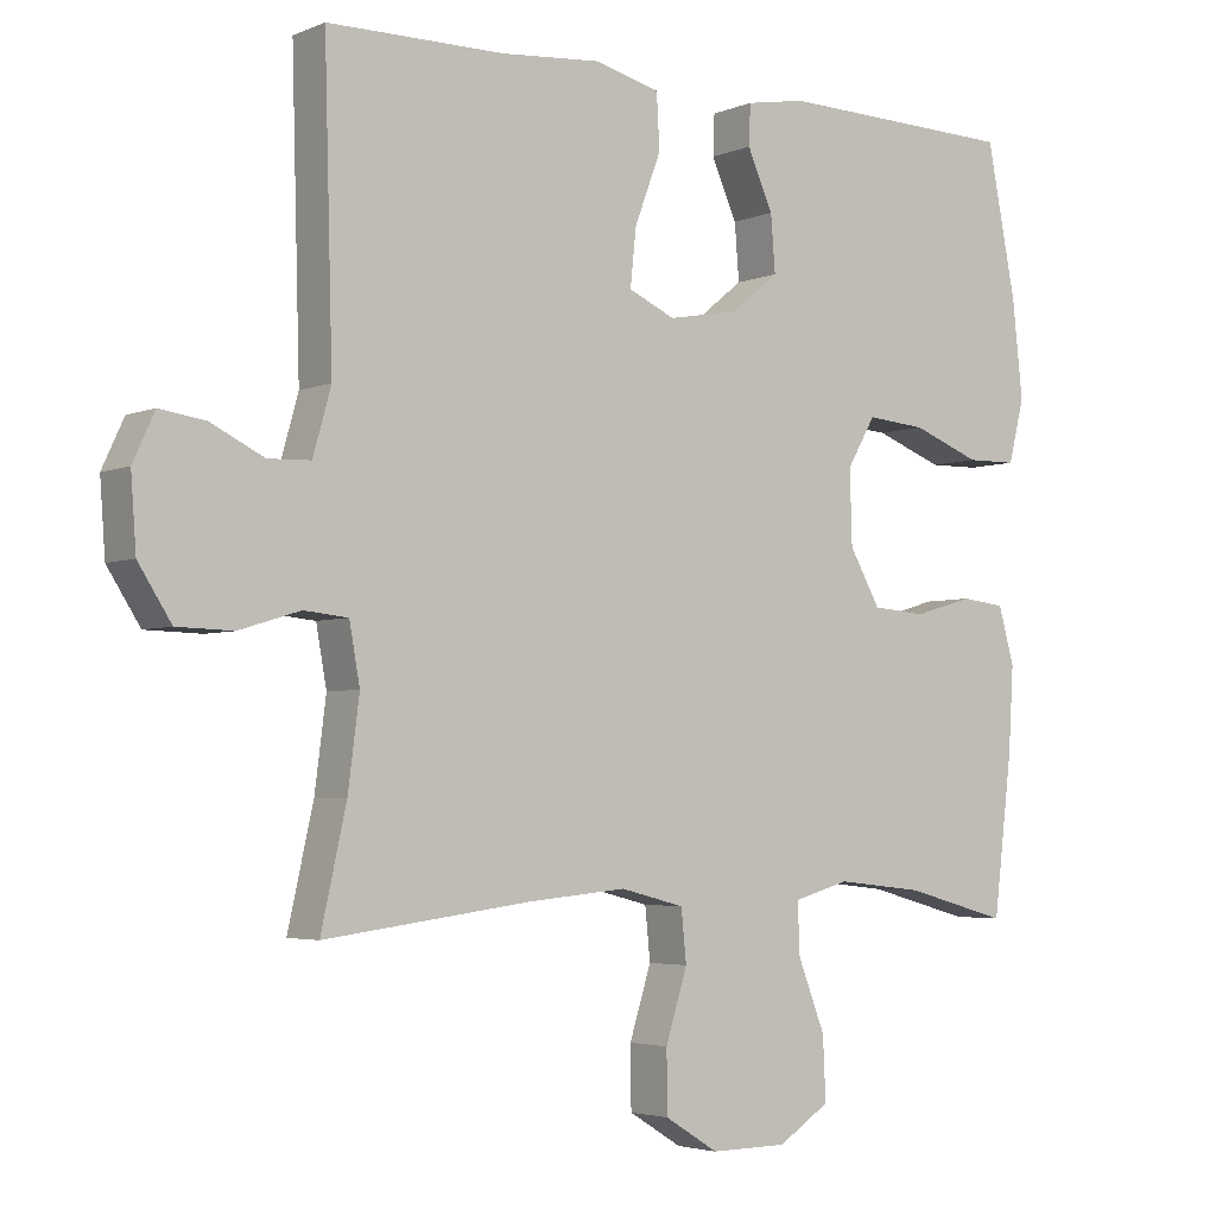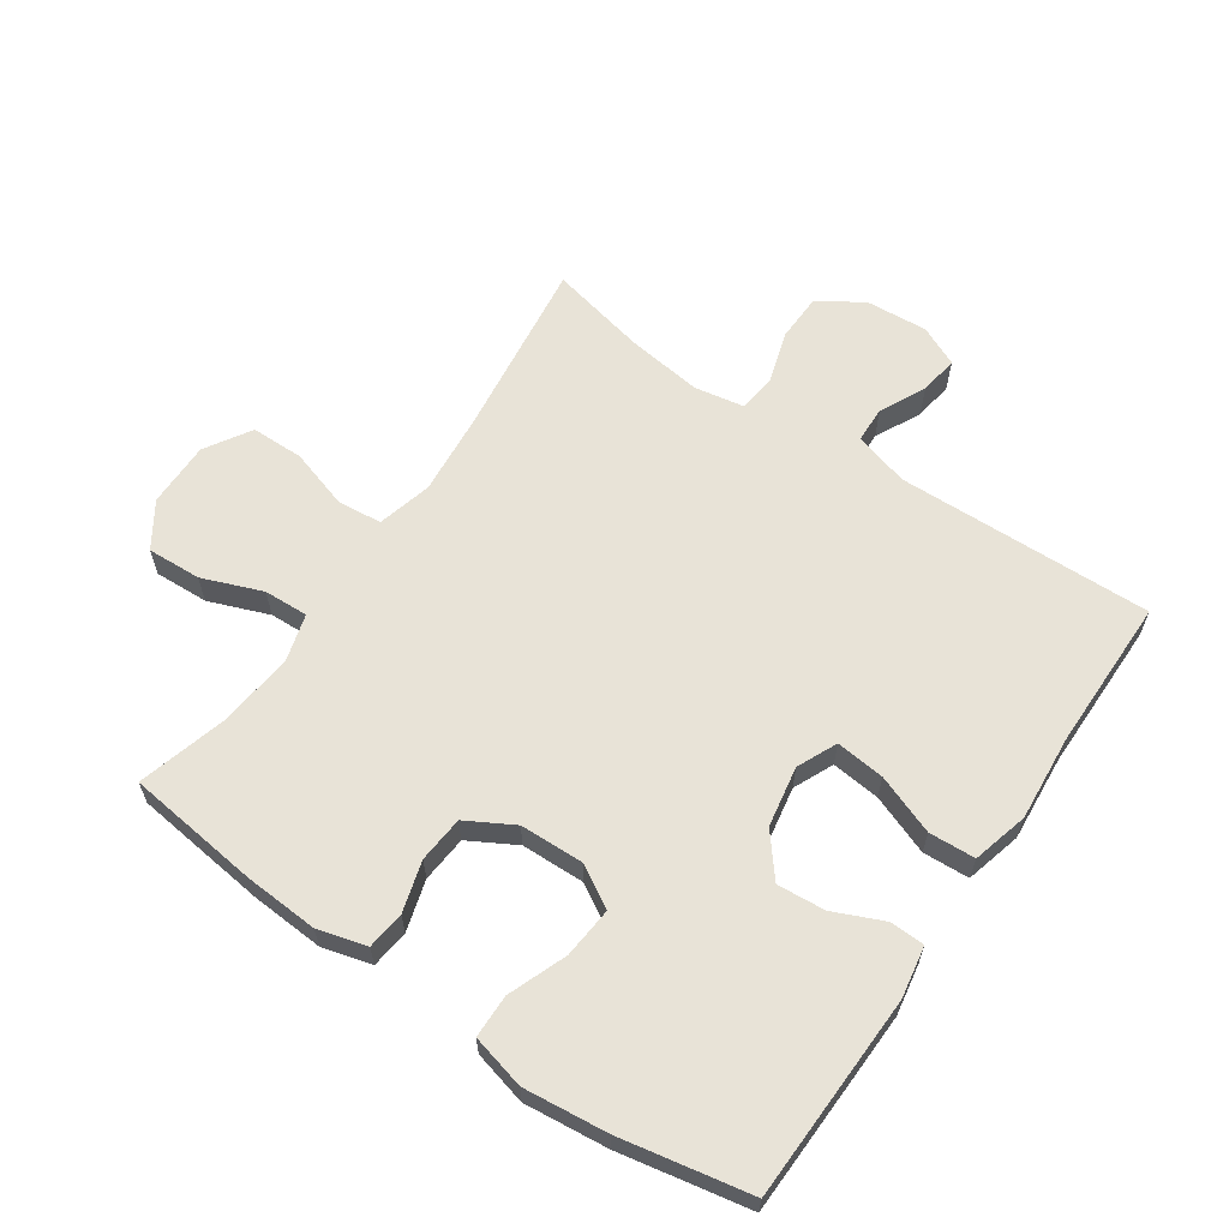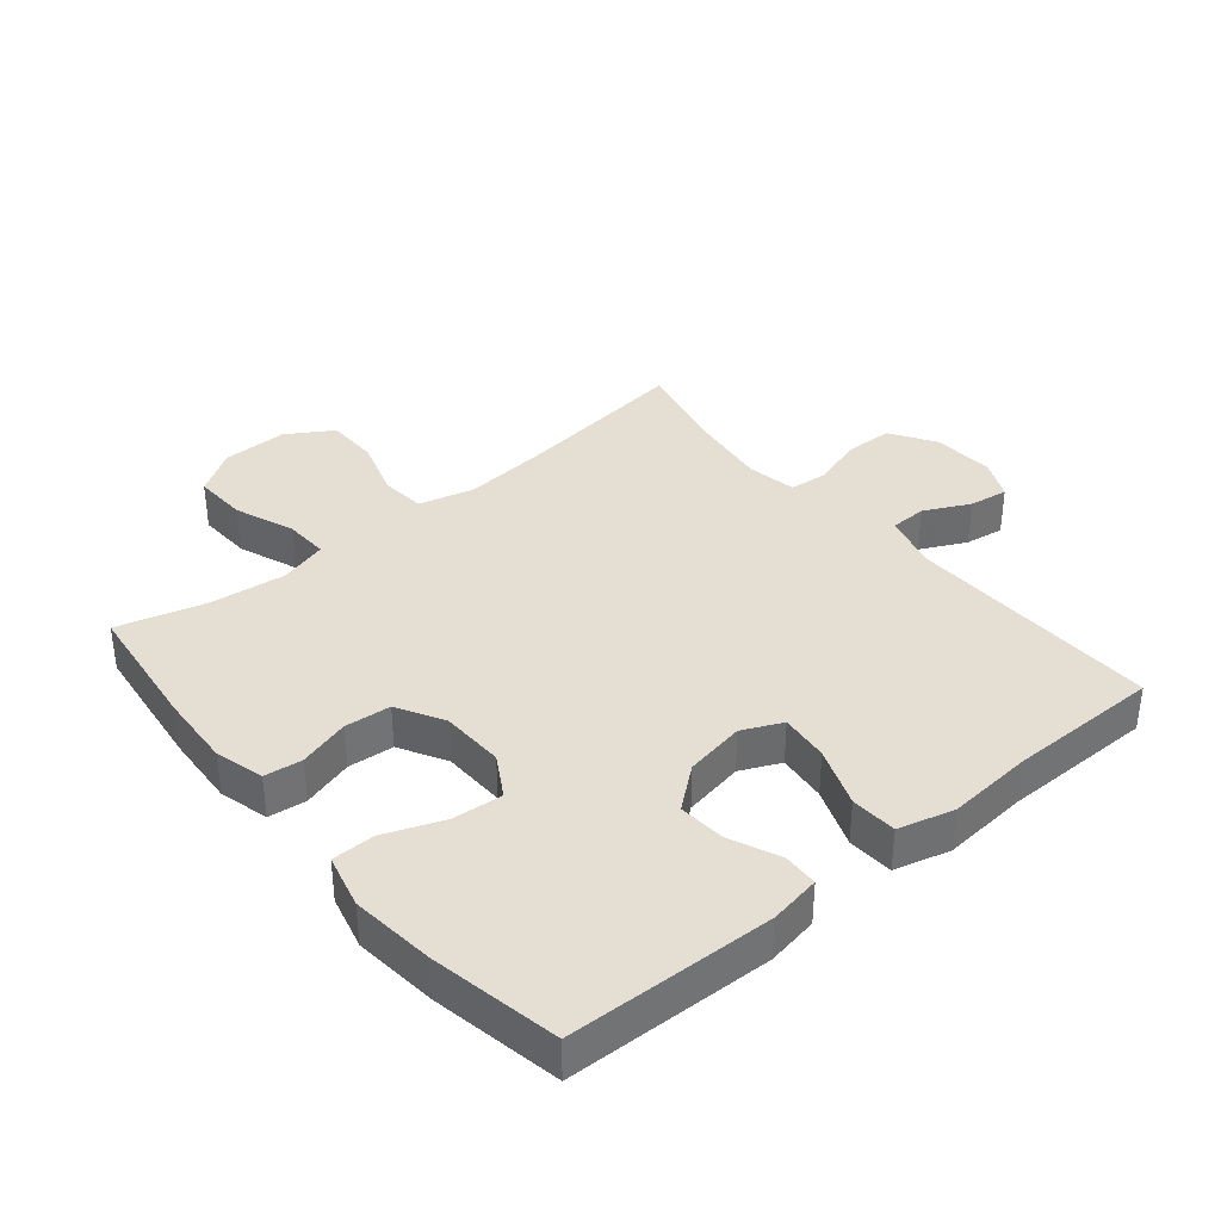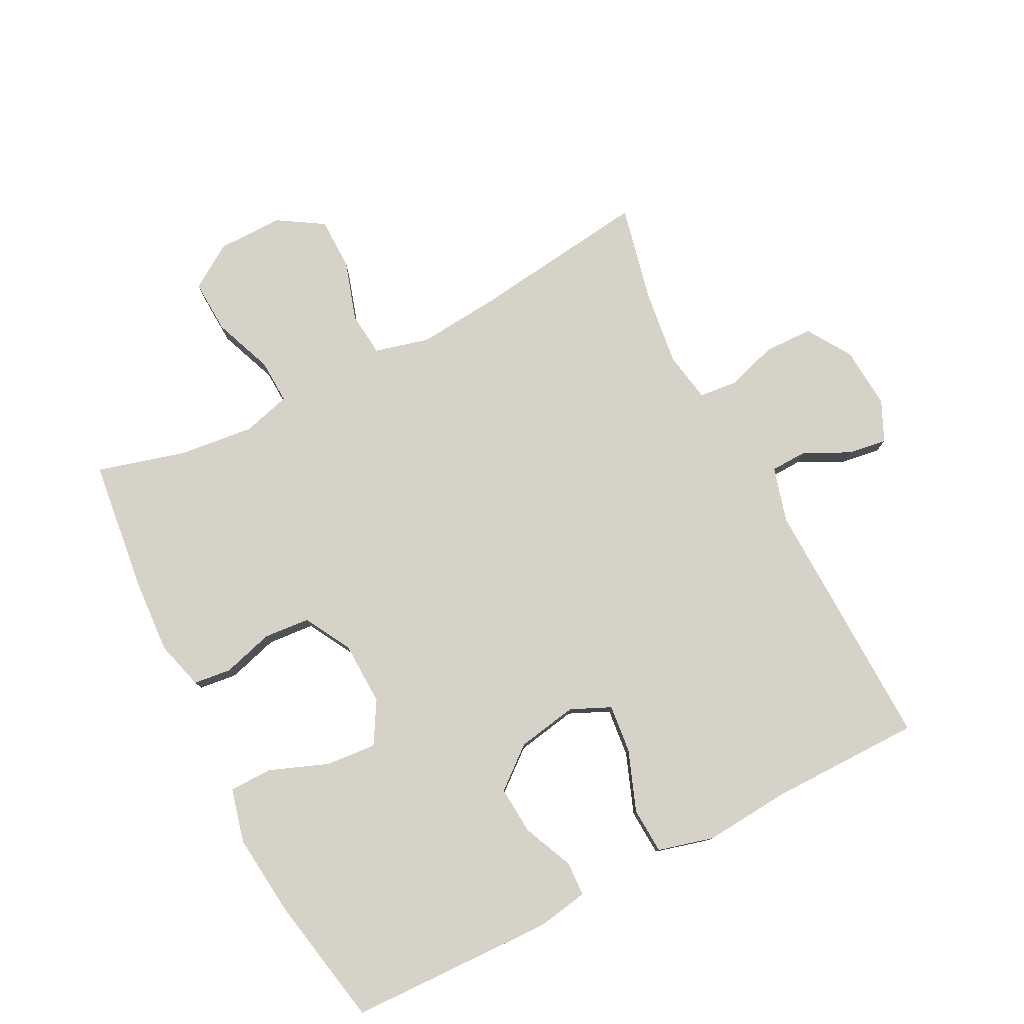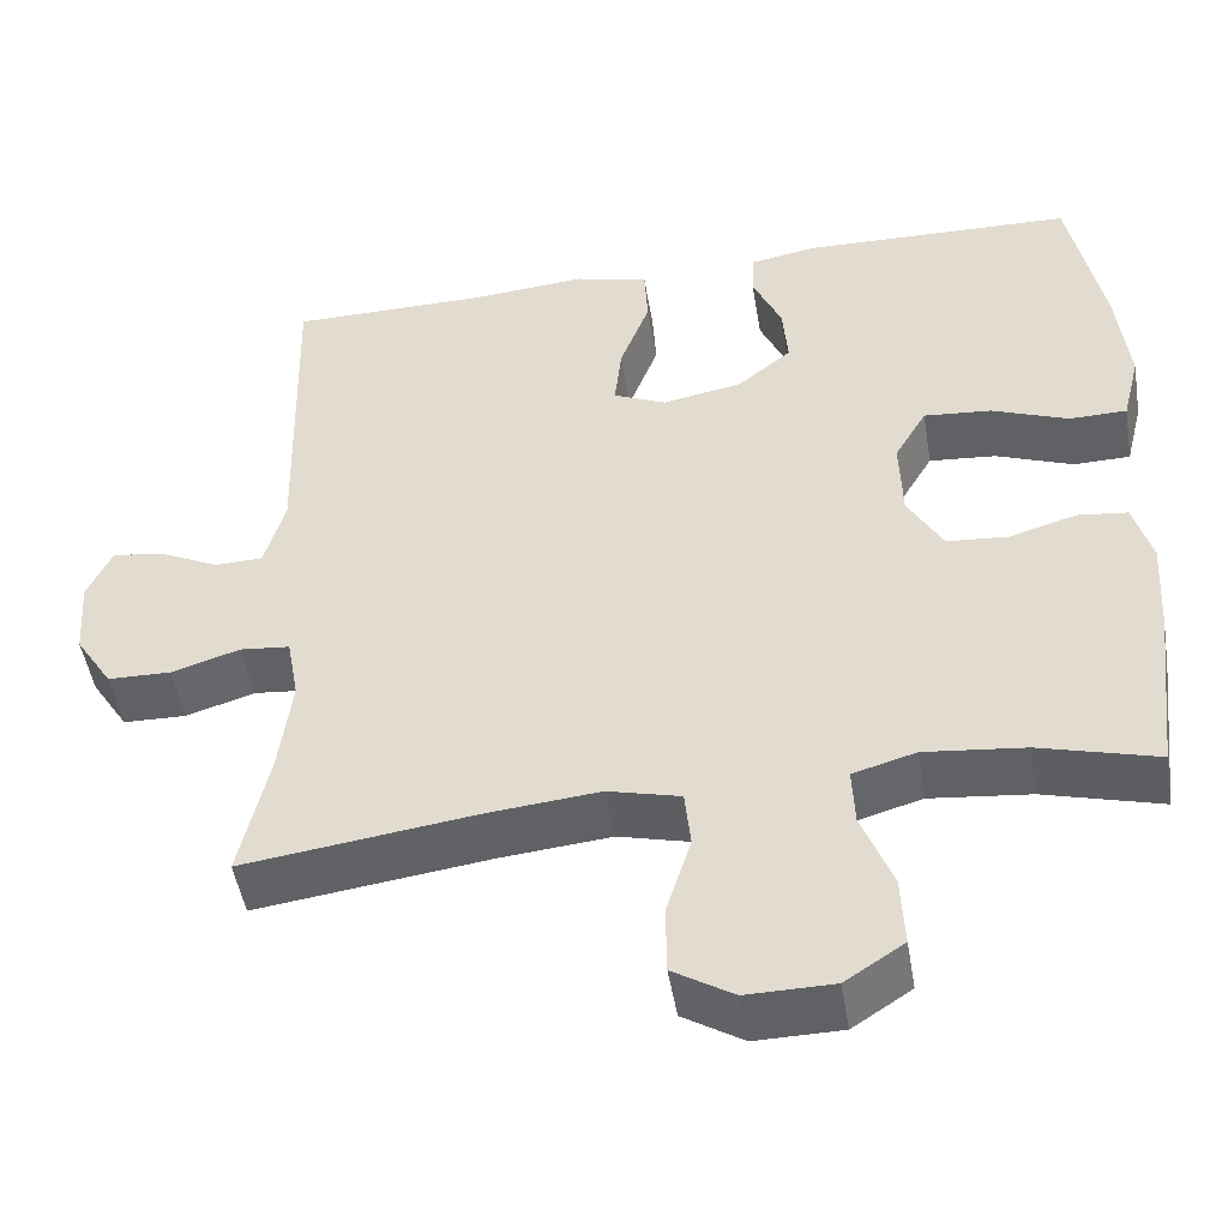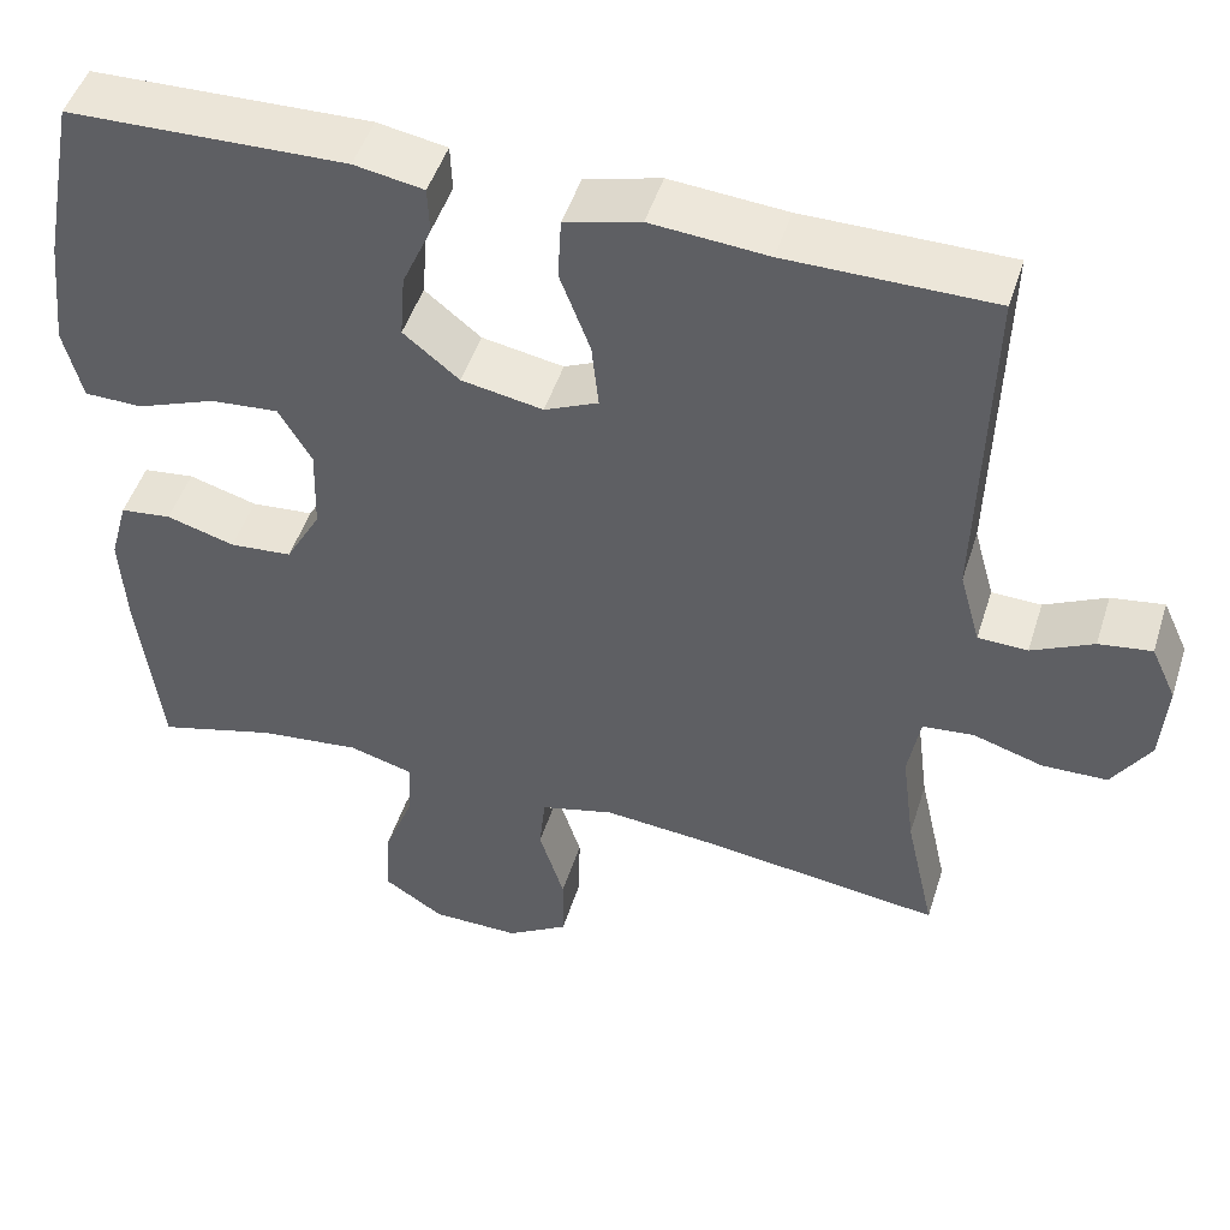
<metadata>
{"format":"obj","ext":"obj","renderer":"f3d","projection":"perspective","resolution":1024,"background":"white","views":[{"elev":-3.7,"azim":143.5,"up":"+Z"},{"elev":62.2,"azim":-55.6,"up":"+Y"},{"elev":36.9,"azim":-39.6,"up":"+Y"},{"elev":78.6,"azim":-27.1,"up":"+Y"},{"elev":-48.8,"azim":-170.6,"up":"+Z"},{"elev":48.3,"azim":17.3,"up":"+Z"}]}
</metadata>
<code>
v 0.5 0.07 0.5
v 0.489 0.07 0.103
v 0.513 0.07 0.017
v 0.57 0.07 0.015
v 0.641 0.07 0.05
v 0.702 0.07 0.059
v 0.731 0.07 -0.004
v 0.724 0.07 -0.1
v 0.68 0.07 -0.169
v 0.605 0.07 -0.171
v 0.524 0.07 -0.146
v 0.465 0.07 -0.152
v 0.451 0.07 -0.23
v 0.466 0.07 -0.347
v 0.5 0.07 -0.5
v 0.223 0.07 -0.464
v 0.093 0.07 -0.452
v 0.008 0.07 -0.474
v 0.001 0.07 -0.543
v 0.03 0.07 -0.636
v 0.029 0.07 -0.718
v -0.042 0.07 -0.762
v -0.144 0.07 -0.761
v -0.213 0.07 -0.716
v -0.209 0.07 -0.632
v -0.173 0.07 -0.539
v -0.17 0.07 -0.47
v -0.244 0.07 -0.449
v -0.362 0.07 -0.462
v -0.5 0.07 -0.5
v -0.525 0.07 -0.292
v -0.532 0.07 -0.177
v -0.511 0.07 -0.101
v -0.452 0.07 -0.094
v -0.373 0.07 -0.117
v -0.301 0.07 -0.111
v -0.26 0.07 -0.038
v -0.257 0.07 0.061
v -0.295 0.07 0.126
v -0.374 0.07 0.119
v -0.465 0.07 0.084
v -0.532 0.07 0.085
v -0.553 0.07 0.169
v -0.539 0.07 0.299
v -0.5 0.07 0.5
v -0.18 0.07 0.509
v -0.1 0.07 0.495
v -0.098 0.07 0.441
v -0.132 0.07 0.364
v -0.138 0.07 0.289
v -0.074 0.07 0.237
v 0.02 0.07 0.22
v 0.082 0.07 0.248
v 0.074 0.07 0.324
v 0.039 0.07 0.417
v 0.043 0.07 0.489
v 0.13 0.07 0.512
v 0.264 0.07 0.501
v 0.5 0 0.5
v 0.489 0 0.103
v 0.513 0 0.017
v 0.57 0 0.015
v 0.641 0 0.05
v 0.702 0 0.059
v 0.731 0 -0.004
v 0.724 0 -0.1
v 0.68 0 -0.169
v 0.605 0 -0.171
v 0.524 0 -0.146
v 0.465 0 -0.152
v 0.451 0 -0.23
v 0.466 0 -0.347
v 0.5 0 -0.5
v 0.223 0 -0.464
v 0.093 0 -0.452
v 0.008 0 -0.474
v 0.001 0 -0.543
v 0.03 0 -0.636
v 0.029 0 -0.718
v -0.042 0 -0.762
v -0.144 0 -0.761
v -0.213 0 -0.716
v -0.209 0 -0.632
v -0.173 0 -0.539
v -0.17 0 -0.47
v -0.244 0 -0.449
v -0.362 0 -0.462
v -0.5 0 -0.5
v -0.525 0 -0.292
v -0.532 0 -0.177
v -0.511 0 -0.101
v -0.452 0 -0.094
v -0.373 0 -0.117
v -0.301 0 -0.111
v -0.26 0 -0.038
v -0.257 0 0.061
v -0.295 0 0.126
v -0.374 0 0.119
v -0.465 0 0.084
v -0.532 0 0.085
v -0.553 0 0.169
v -0.539 0 0.299
v -0.5 0 0.5
v -0.18 0 0.509
v -0.1 0 0.495
v -0.098 0 0.441
v -0.132 0 0.364
v -0.138 0 0.289
v -0.074 0 0.237
v 0.02 0 0.22
v 0.082 0 0.248
v 0.074 0 0.324
v 0.039 0 0.417
v 0.043 0 0.489
v 0.13 0 0.512
v 0.264 0 0.501
f 56 57 58
f 55 56 58
f 54 55 58
f 58 1 2
f 54 58 2
f 53 54 2
f 52 53 2 3
f 51 52 3
f 47 48 49
f 46 47 49
f 45 46 49
f 44 45 49
f 43 44 49
f 42 43 49
f 41 42 49
f 40 41 49
f 39 40 49 50
f 38 39 50 51
f 33 34 35
f 32 33 35
f 31 32 35
f 30 31 35
f 29 30 35
f 28 29 35 36
f 27 28 36 37
f 24 25 26
f 23 24 26
f 22 23 26
f 21 22 26
f 20 21 26
f 19 20 26
f 18 19 26 27
f 38 51 3
f 37 38 3
f 27 37 3
f 18 27 3
f 17 18 3
f 9 10 11
f 8 9 11
f 7 8 11
f 6 7 11
f 5 6 11
f 4 5 11
f 4 11 12
f 3 4 12
f 17 3 12
f 16 17 12
f 14 15 16
f 13 14 16
f 12 13 16
f 116 115 114
f 116 114 113
f 116 113 112
f 60 59 116
f 60 116 112
f 60 112 111
f 61 60 111 110
f 61 110 109
f 107 106 105
f 107 105 104
f 107 104 103
f 107 103 102
f 107 102 101
f 107 101 100
f 107 100 99
f 107 99 98
f 108 107 98 97
f 109 108 97 96
f 93 92 91
f 93 91 90
f 93 90 89
f 93 89 88
f 93 88 87
f 94 93 87 86
f 95 94 86 85
f 84 83 82
f 84 82 81
f 84 81 80
f 84 80 79
f 84 79 78
f 84 78 77
f 85 84 77 76
f 61 109 96
f 61 96 95
f 61 95 85
f 61 85 76
f 61 76 75
f 69 68 67
f 69 67 66
f 69 66 65
f 69 65 64
f 69 64 63
f 69 63 62
f 70 69 62
f 70 62 61
f 70 61 75
f 70 75 74
f 74 73 72
f 74 72 71
f 74 71 70
f 1 59 60 2
f 2 60 61 3
f 3 61 62 4
f 4 62 63 5
f 5 63 64 6
f 6 64 65 7
f 7 65 66 8
f 8 66 67 9
f 9 67 68 10
f 10 68 69 11
f 11 69 70 12
f 12 70 71 13
f 13 71 72 14
f 14 72 73 15
f 15 73 74 16
f 16 74 75 17
f 17 75 76 18
f 18 76 77 19
f 19 77 78 20
f 20 78 79 21
f 21 79 80 22
f 22 80 81 23
f 23 81 82 24
f 24 82 83 25
f 25 83 84 26
f 26 84 85 27
f 27 85 86 28
f 28 86 87 29
f 29 87 88 30
f 30 88 89 31
f 31 89 90 32
f 32 90 91 33
f 33 91 92 34
f 34 92 93 35
f 35 93 94 36
f 36 94 95 37
f 37 95 96 38
f 38 96 97 39
f 39 97 98 40
f 40 98 99 41
f 41 99 100 42
f 42 100 101 43
f 43 101 102 44
f 44 102 103 45
f 45 103 104 46
f 46 104 105 47
f 47 105 106 48
f 48 106 107 49
f 49 107 108 50
f 50 108 109 51
f 51 109 110 52
f 52 110 111 53
f 53 111 112 54
f 54 112 113 55
f 55 113 114 56
f 56 114 115 57
f 57 115 116 58
f 58 116 59 1

</code>
